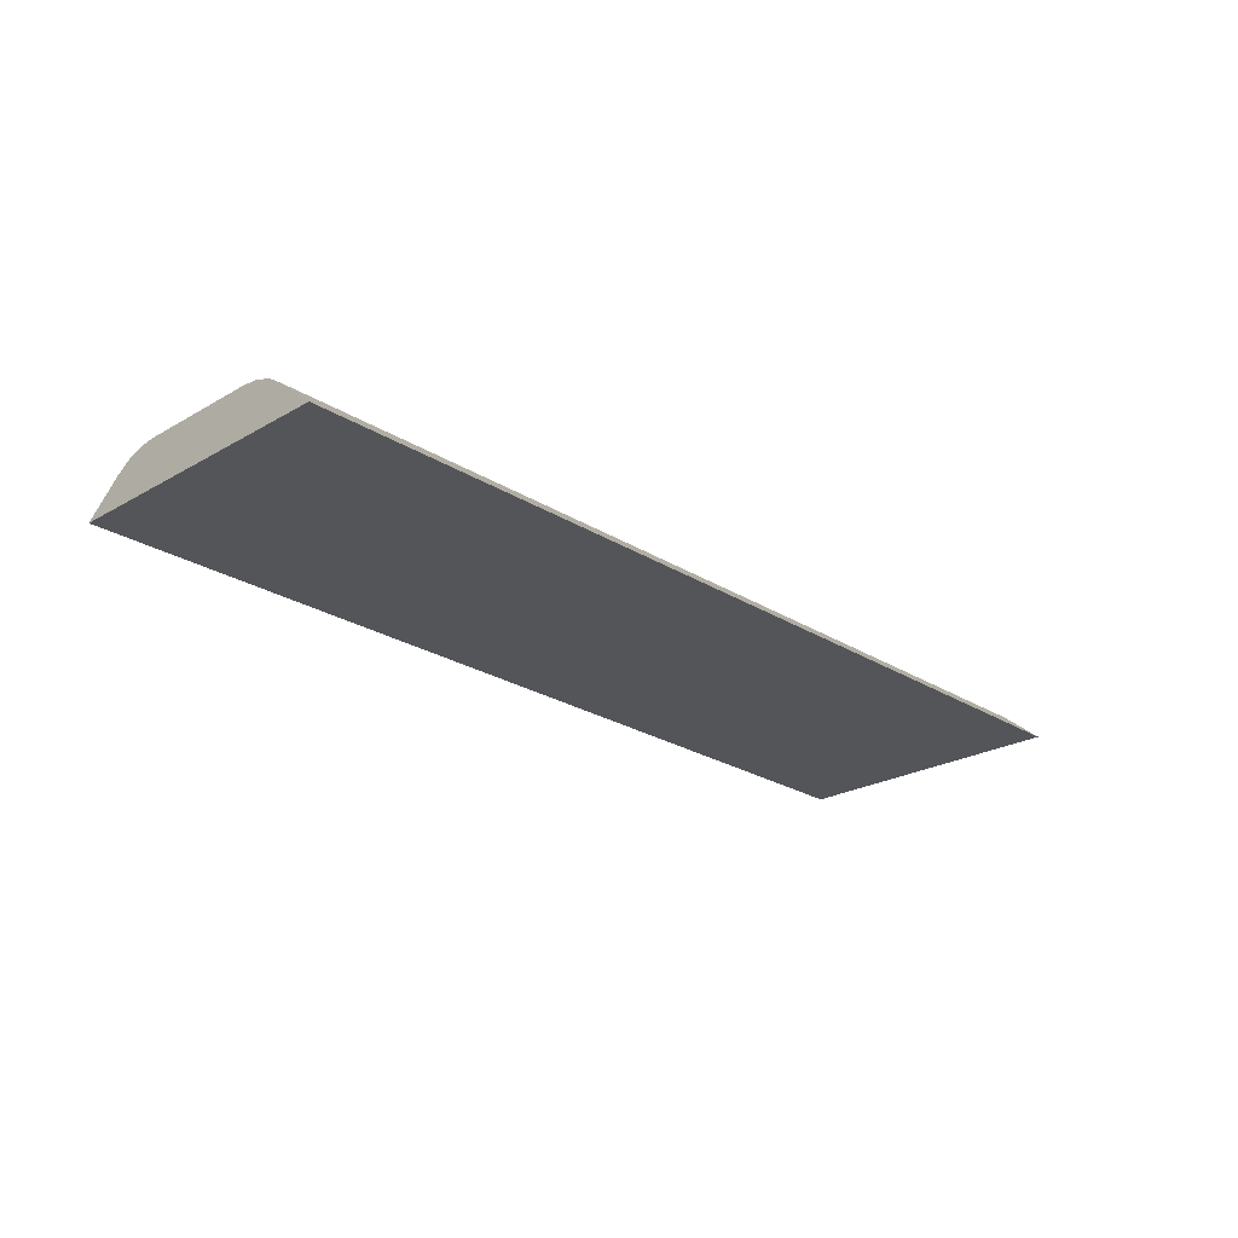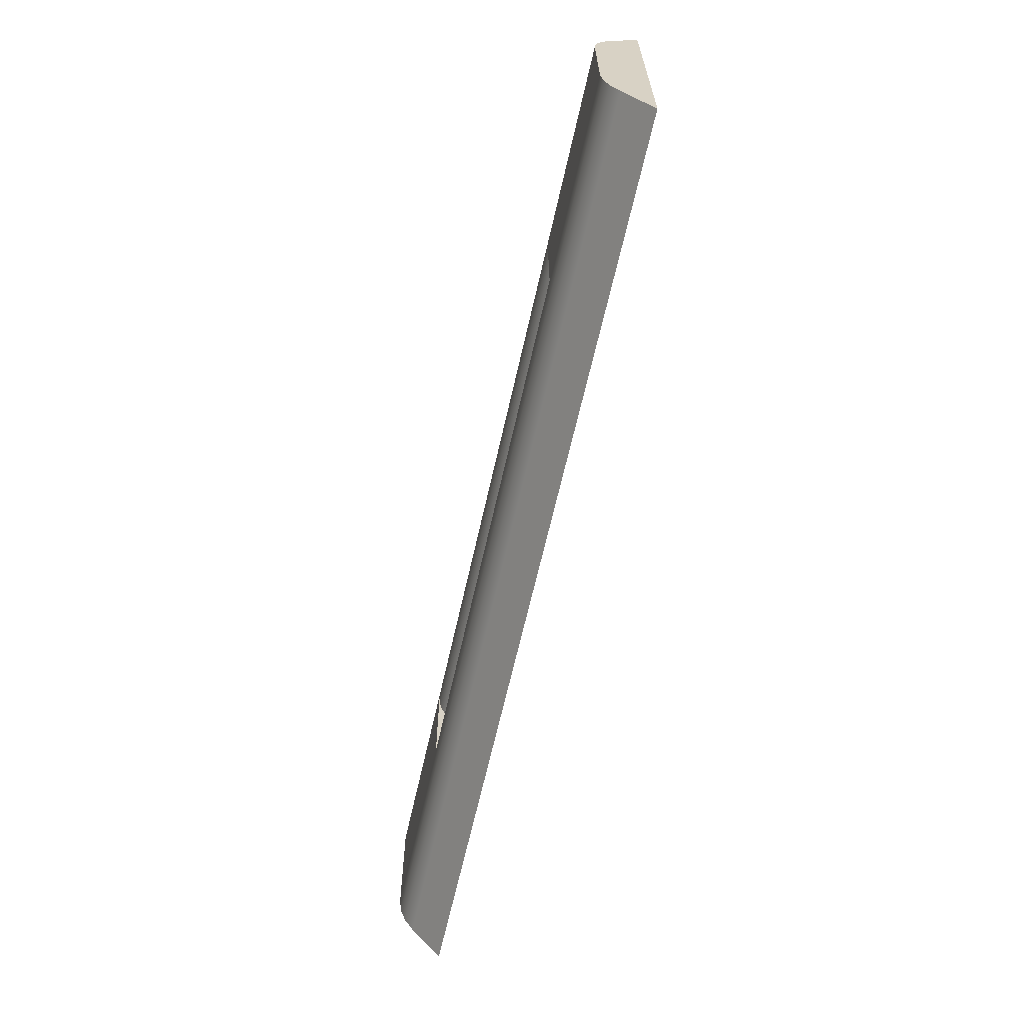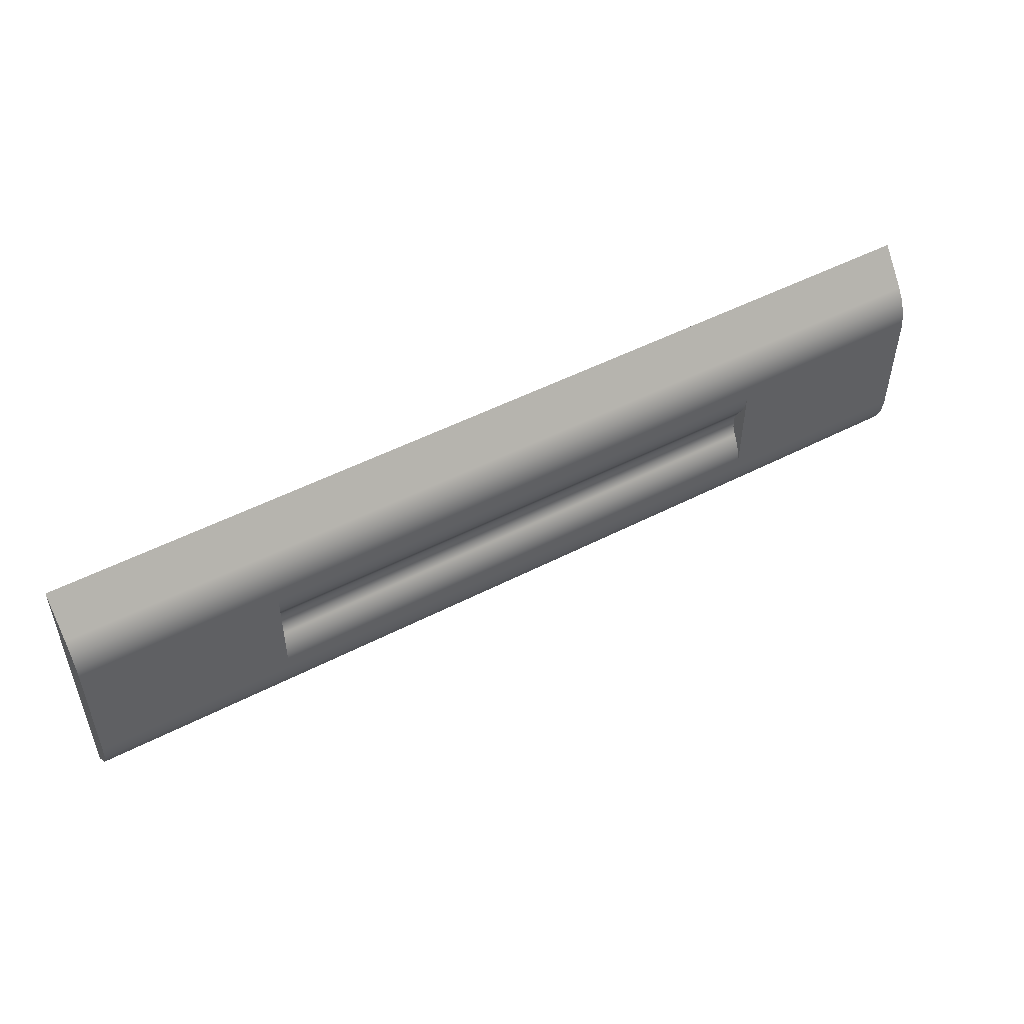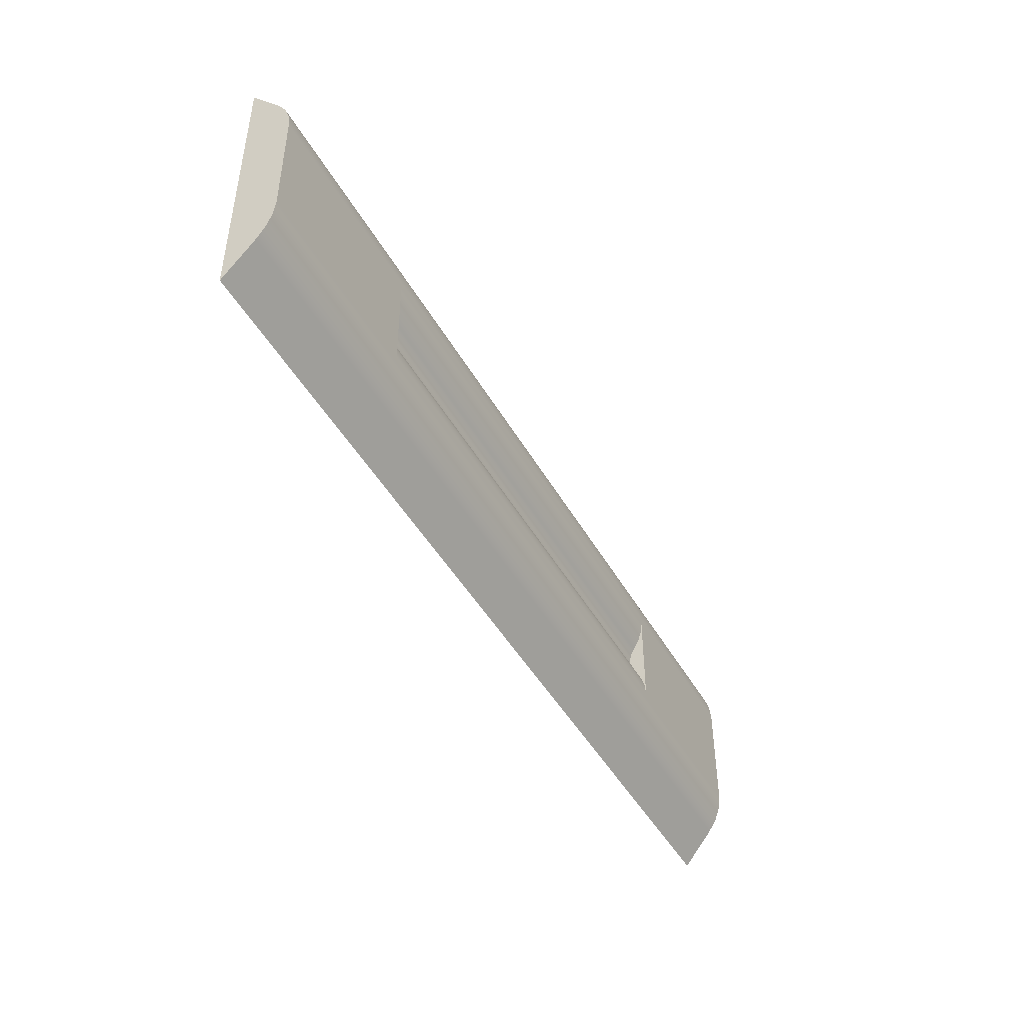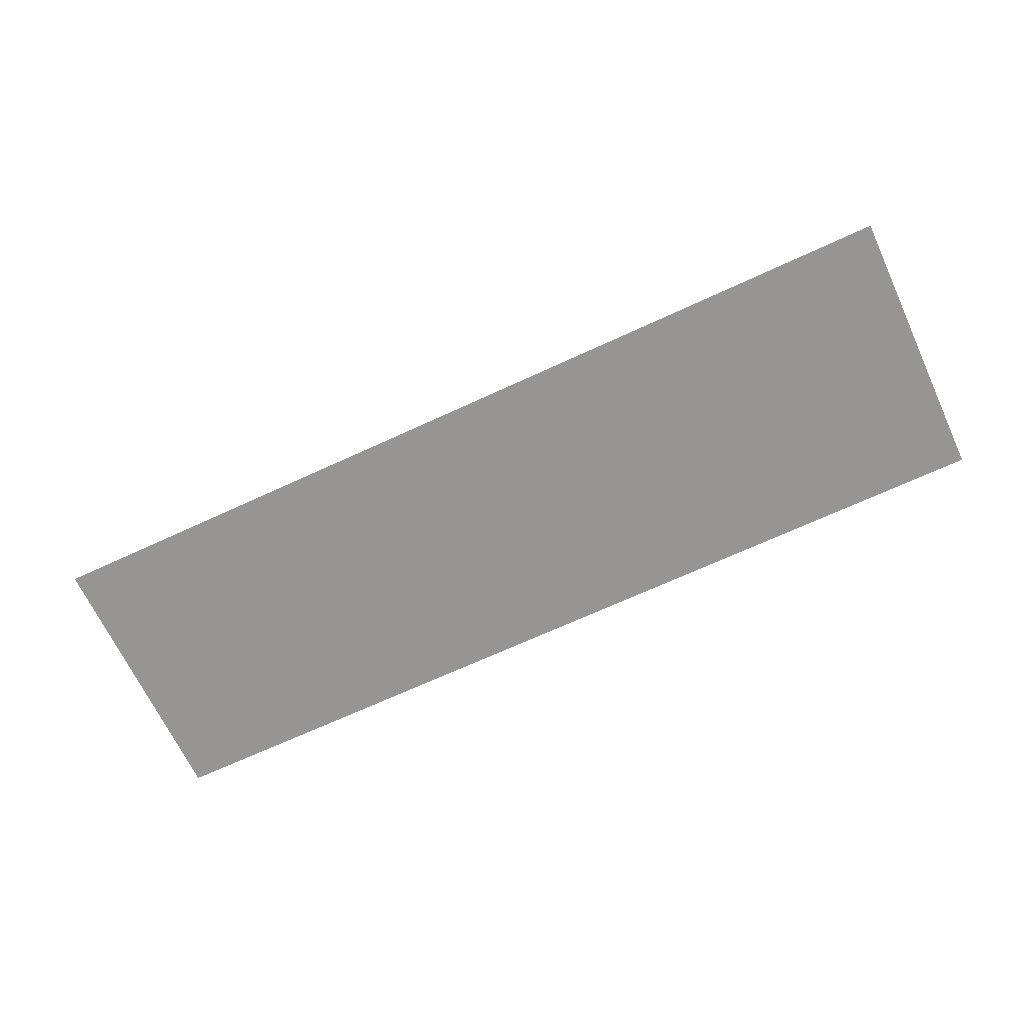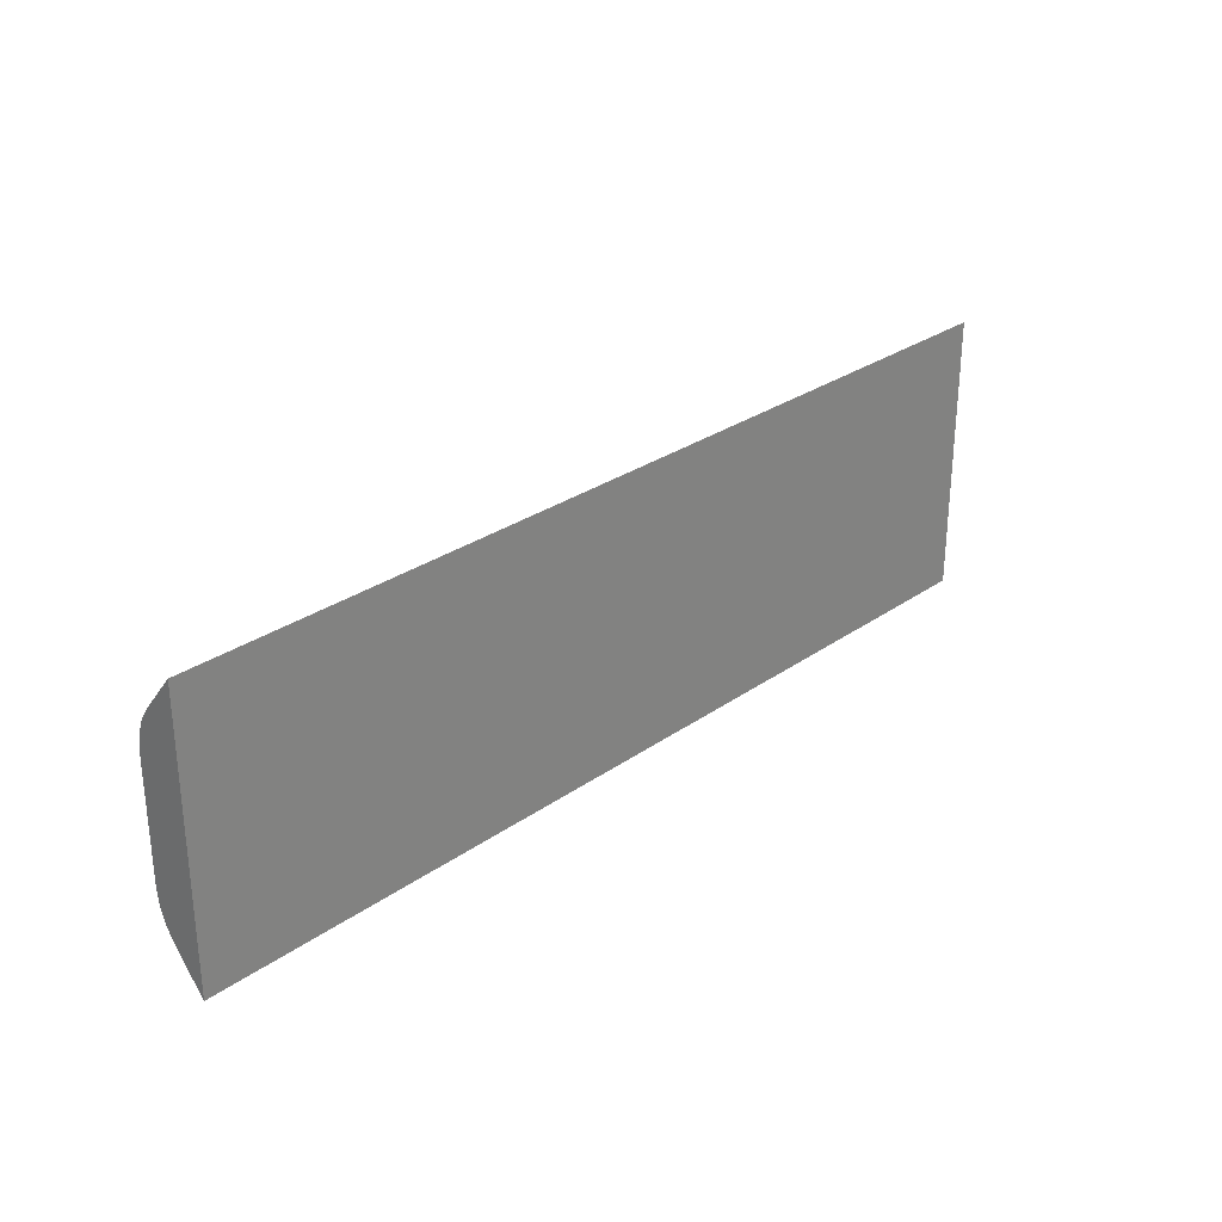
<metadata>
{"format":"obj","ext":"obj","renderer":"f3d","projection":"perspective","resolution":1024,"background":"white","views":[{"elev":-24.0,"azim":-46.3,"up":"+Y"},{"elev":-63.9,"azim":-102.5,"up":"+Z"},{"elev":50.9,"azim":150.7,"up":"+Z"},{"elev":-45.8,"azim":118.0,"up":"+Z"},{"elev":-67.5,"azim":-155.0,"up":"+Y"},{"elev":28.6,"azim":-46.4,"up":"+Z"}]}
</metadata>
<code>
v 101.6 2.54 5.63
v 101.6 2.54 -5.629
v 80.01 2.54 -5.629
v 80.01 2.54 5.63
v 80.01 1.275 -1.821
v 80.01 0.8479 -0.9541
v 80.01 0.701 0.0006029
v 80.01 0.8479 0.9553
v 80.01 1.275 1.822
v 80.01 1.392 1.988
v 80.01 2.021 3.115
v 80.01 2.409 4.346
v 80.01 2.54 5.63
v 80.01 2.54 -5.629
v 80.01 2.409 -4.345
v 80.01 2.021 -3.114
v 80.01 1.392 -1.987
v 80.01 2.54 5.63
v 80.01 2.409 4.346
v 80.01 2.021 3.115
v 80.01 1.392 1.988
v 21.59 1.392 1.988
v 21.59 2.021 3.115
v 21.59 2.409 4.346
v 21.59 2.54 5.63
v 80.01 1.392 1.988
v 80.01 1.275 1.822
v 21.59 1.275 1.822
v 21.59 1.392 1.988
v 0 2.54 -5.629
v 0 2.54 5.63
v 21.59 2.54 5.63
v 21.59 2.54 -5.629
v 21.59 1.275 1.822
v 21.59 0.8479 0.9553
v 21.59 0.701 0.0006029
v 21.59 0.8479 -0.9541
v 21.59 1.275 -1.821
v 21.59 1.392 -1.987
v 21.59 2.021 -3.114
v 21.59 2.409 -4.345
v 21.59 2.54 -5.629
v 21.59 2.54 5.63
v 21.59 2.409 4.346
v 21.59 2.021 3.115
v 21.59 1.392 1.988
v 80.01 1.392 -1.987
v 80.01 2.021 -3.114
v 80.01 2.409 -4.345
v 80.01 2.54 -5.629
v 21.59 2.54 -5.629
v 21.59 2.409 -4.345
v 21.59 2.021 -3.114
v 21.59 1.392 -1.987
v 80.01 1.275 -1.821
v 80.01 1.392 -1.987
v 21.59 1.392 -1.987
v 21.59 1.275 -1.821
v 80.01 1.275 1.822
v 80.01 0.8479 0.9553
v 80.01 0.701 0.0006029
v 80.01 0.8479 -0.9541
v 80.01 1.275 -1.821
v 21.59 1.275 -1.821
v 21.59 0.8479 -0.9541
v 21.59 0.701 0.0006029
v 21.59 0.8479 0.9553
v 21.59 1.275 1.822
v 0 2.54 -6.384
v 0 2.54 -5.629
v 21.59 2.54 -5.629
v 80.01 2.54 -5.629
v 101.6 2.54 -5.629
v 101.6 2.54 -6.384
v 0 0.7743 -11.26
v 0 1.737 -9.788
v 0 2.337 -8.133
v 0 2.54 -6.384
v 101.6 2.54 -6.384
v 101.6 2.337 -8.133
v 101.6 1.737 -9.788
v 101.6 0.7743 -11.26
v 0 -2.54 -15.24
v 0 0.7743 -11.26
v 101.6 0.7743 -11.26
v 101.6 -2.54 -15.24
v 0 -2.54 15.24
v 0 -2.54 -15.24
v 101.6 -2.54 -15.24
v 101.6 -2.54 15.24
v 0 0.7738 11.26
v 0 -2.54 15.24
v 101.6 -2.54 15.24
v 101.6 0.7738 11.26
v 0 2.54 6.385
v 0 2.337 8.134
v 0 1.737 9.79
v 0 0.7738 11.26
v 101.6 0.7738 11.26
v 101.6 1.737 9.79
v 101.6 2.337 8.134
v 101.6 2.54 6.385
v 0 2.54 5.63
v 0 2.54 6.385
v 101.6 2.54 6.385
v 101.6 2.54 5.63
v 80.01 2.54 5.63
v 21.59 2.54 5.63
v 101.6 2.54 5.63
v 101.6 2.54 6.385
v 101.6 2.337 8.134
v 101.6 1.737 9.79
v 101.6 0.7738 11.26
v 101.6 -2.54 15.24
v 101.6 -2.54 -15.24
v 101.6 0.7743 -11.26
v 101.6 1.737 -9.788
v 101.6 2.337 -8.133
v 101.6 2.54 -6.384
v 101.6 2.54 -5.629
v 0 2.54 5.63
v 0 2.54 -5.629
v 0 2.54 -6.384
v 0 2.337 -8.133
v 0 1.737 -9.788
v 0 0.7743 -11.26
v 0 -2.54 -15.24
v 0 -2.54 15.24
v 0 0.7738 11.26
v 0 1.737 9.79
v 0 2.337 8.134
v 0 2.54 6.385
g c4e58988-e330-11ea-b651-54bf646e7e1f
f 1 2 4
f 4 2 3
g c4e64cd0-e330-11ea-bba5-54bf646e7e1f
f 6 8 5
f 5 8 9
f 5 9 10
f 6 7 8
f 11 16 10
f 10 16 17
f 10 17 5
f 16 11 15
f 15 11 12
f 15 12 14
f 14 12 13
g c459a306-e330-11ea-8d2e-54bf646e7e1f
f 25 18 24
f 24 18 19
f 24 19 23
f 23 19 20
f 23 20 22
f 22 20 21
g c45a3f30-e330-11ea-bc65-54bf646e7e1f
f 26 27 29
f 29 27 28
g c49c7594-e330-11ea-8fa5-54bf646e7e1f
f 30 31 33
f 33 31 32
g c49d11cc-e330-11ea-b671-54bf646e7e1f
f 35 37 34
f 34 37 38
f 34 38 46
f 46 38 39
f 46 39 40
f 35 36 37
f 46 40 45
f 45 40 41
f 45 41 44
f 44 41 42
f 44 42 43
g c456bcfa-e330-11ea-92ae-54bf646e7e1f
f 54 47 53
f 53 47 48
f 53 48 52
f 52 48 49
f 52 49 51
f 51 49 50
g c4566ecc-e330-11ea-975d-54bf646e7e1f
f 55 56 58
f 58 56 57
g c45620ba-e330-11ea-85a2-54bf646e7e1f
f 68 59 67
f 67 59 60
f 67 60 66
f 66 60 61
f 66 61 65
f 65 61 62
f 65 62 64
f 64 62 63
g c456e41c-e330-11ea-a86f-54bf646e7e1f
f 70 71 69
f 69 71 72
f 69 72 74
f 74 72 73
g c4573230-e330-11ea-85f5-54bf646e7e1f
f 82 75 81
f 81 75 76
f 81 76 80
f 80 76 77
f 80 77 79
f 79 77 78
g c4578046-e330-11ea-8234-54bf646e7e1f
f 83 84 86
f 86 84 85
g c457ce6e-e330-11ea-9f9b-54bf646e7e1f
f 87 88 90
f 90 88 89
g c4581c82-e330-11ea-b434-54bf646e7e1f
f 91 92 94
f 94 92 93
g c4589186-e330-11ea-8992-54bf646e7e1f
f 102 95 101
f 101 95 96
f 101 96 100
f 100 96 97
f 100 97 99
f 99 97 98
g c4592dc0-e330-11ea-9f95-54bf646e7e1f
f 103 104 108
f 108 104 107
f 107 104 105
f 107 105 106
g c45adb4c-e330-11ea-a518-54bf646e7e1f
f 110 111 109
f 109 111 112
f 109 112 120
f 120 112 117
f 120 117 118
f 112 113 117
f 117 113 116
f 116 113 115
f 115 113 114
f 118 119 120
g c45b507a-e330-11ea-aa7d-54bf646e7e1f
f 122 130 121
f 121 130 131
f 121 131 132
f 123 124 122
f 122 124 125
f 122 125 130
f 130 125 129
f 129 125 126
f 129 126 127
f 127 128 129

</code>
